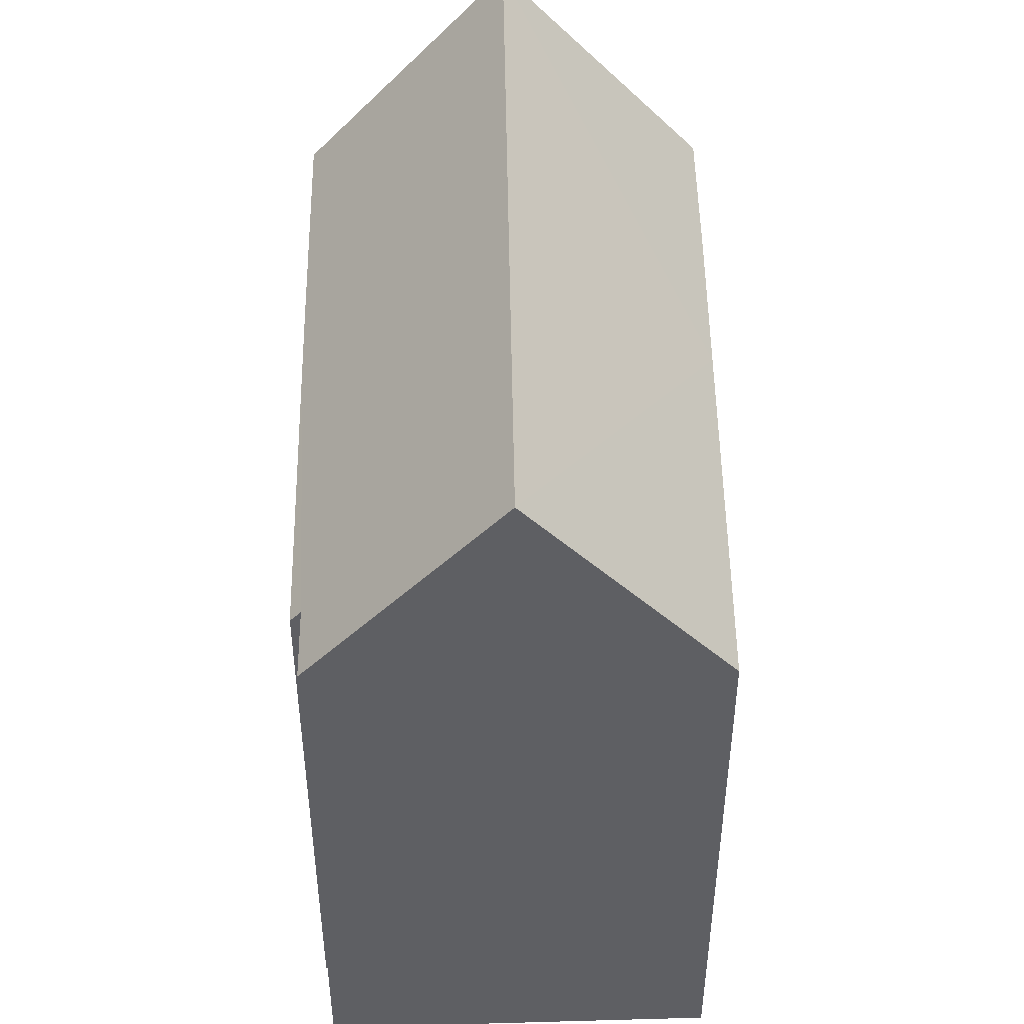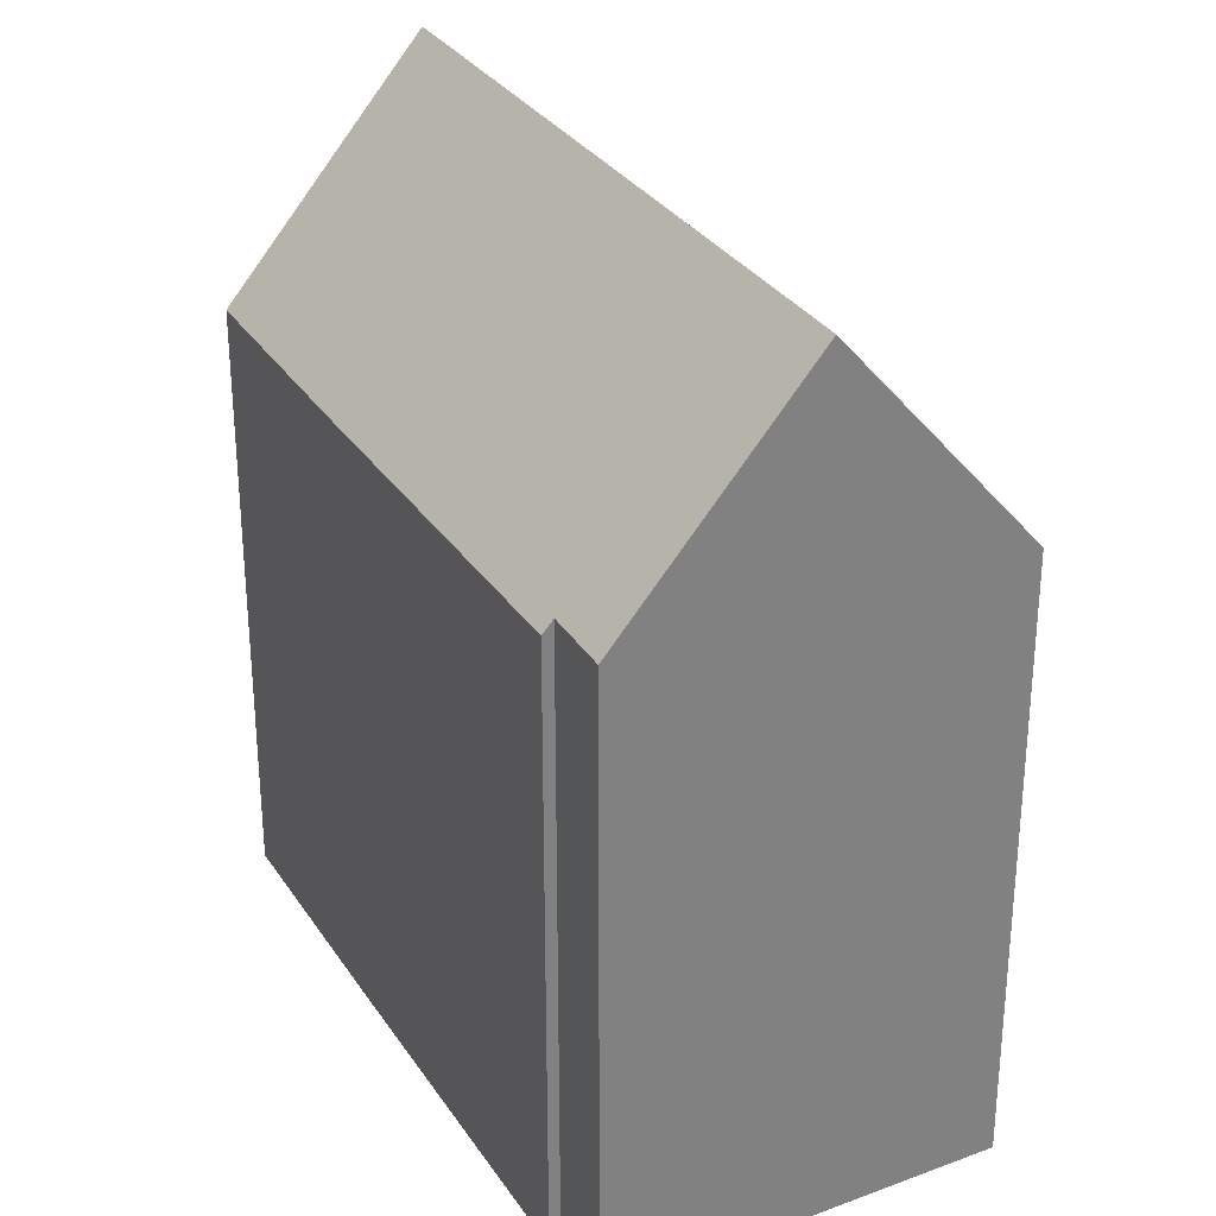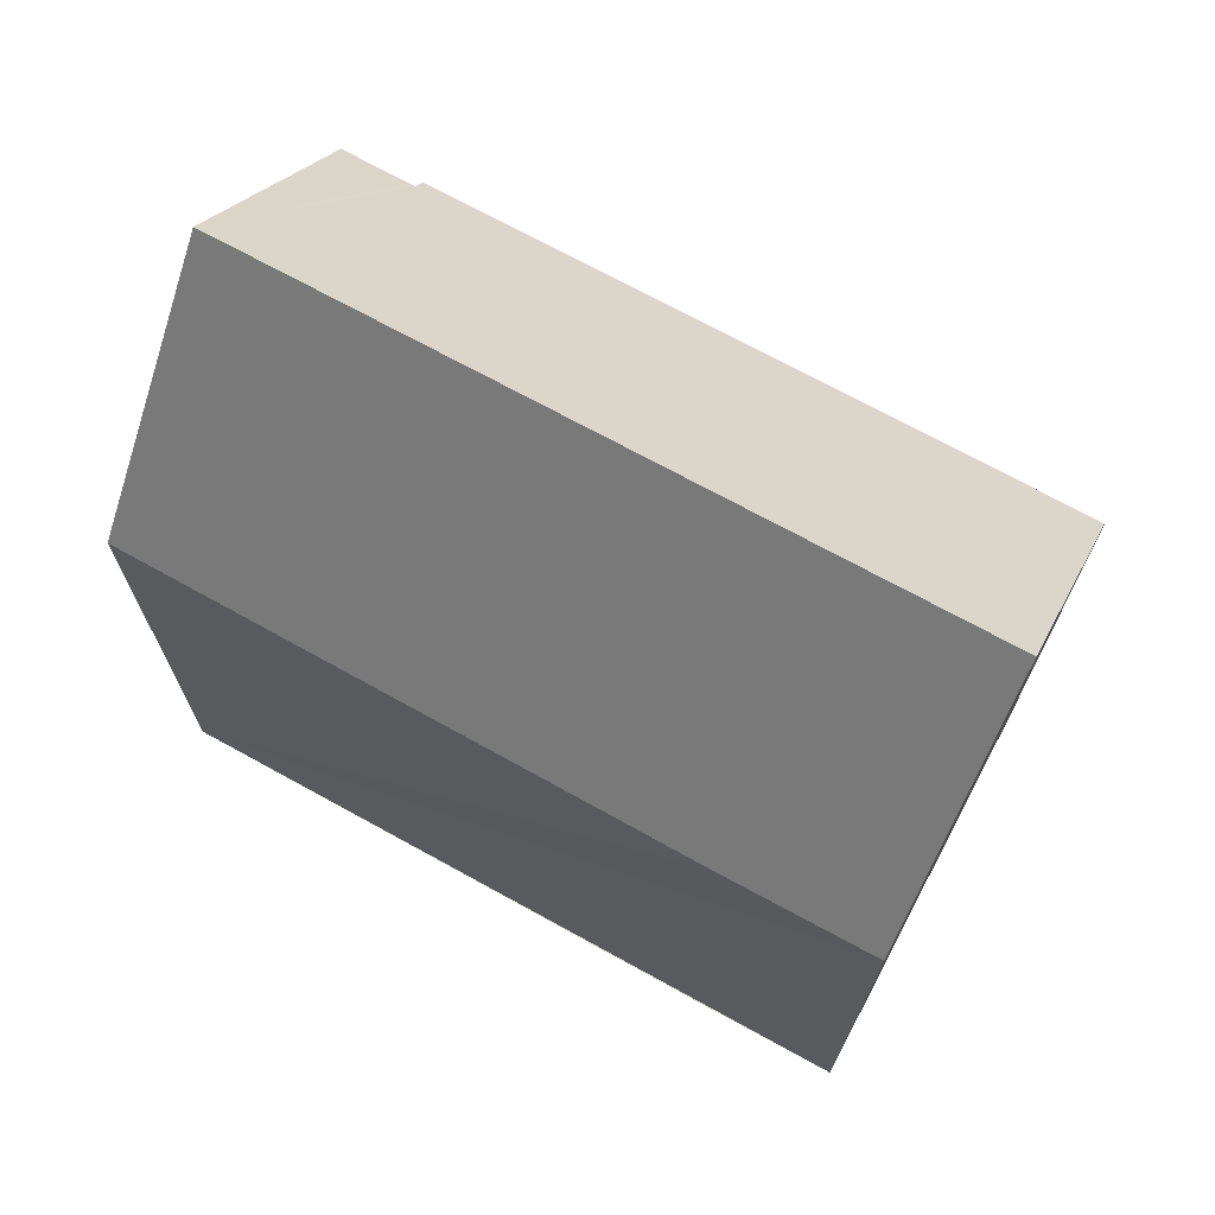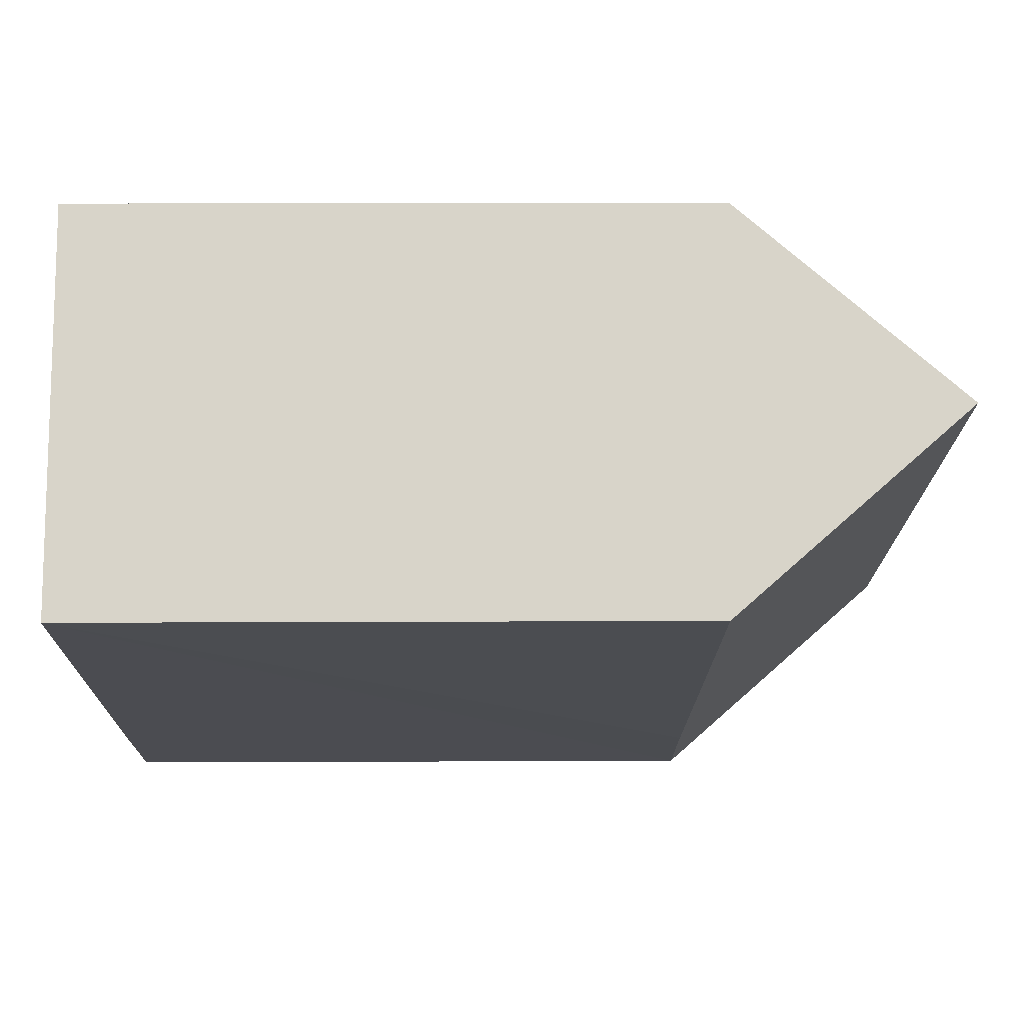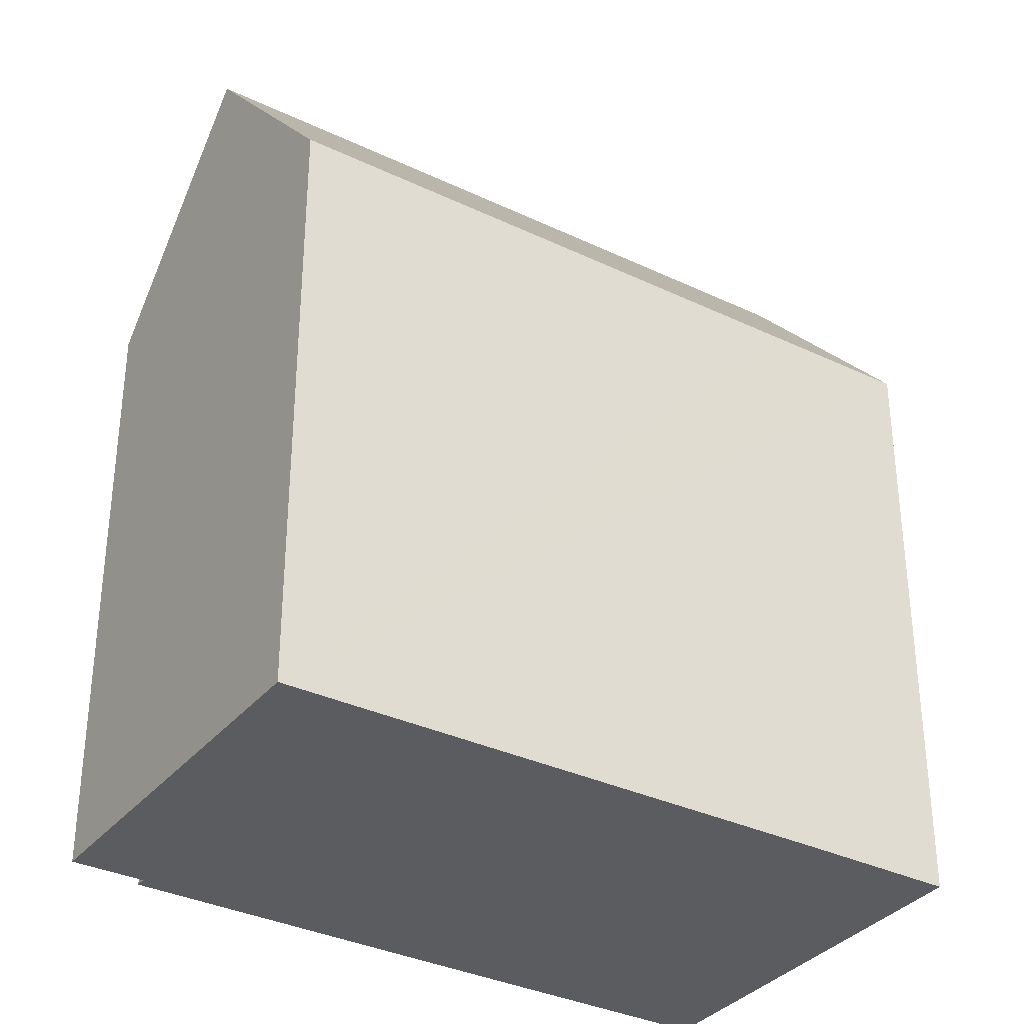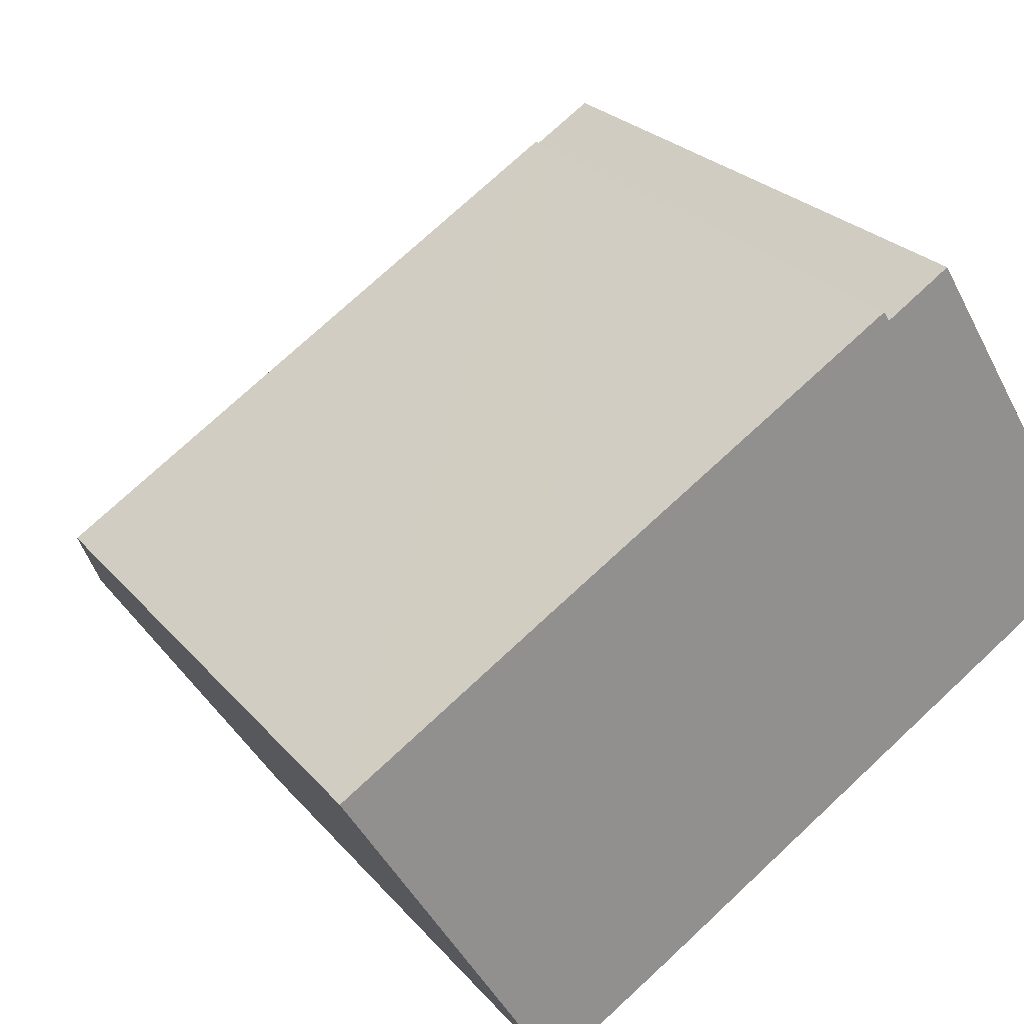
<metadata>
{"format":"obj","ext":"obj","renderer":"f3d","projection":"perspective","resolution":1024,"background":"white","views":[{"elev":48.9,"azim":57.1,"up":"+Y"},{"elev":30.8,"azim":30.6,"up":"+Y"},{"elev":73.0,"azim":176.5,"up":"+Y"},{"elev":16.8,"azim":89.5,"up":"+Z"},{"elev":-34.6,"azim":115.4,"up":"+Y"},{"elev":24.7,"azim":-29.9,"up":"+Z"}]}
</metadata>
<code>
v  21.04 16.19 0.431
v  18.94 22.3 5.419
v  21.69 16.2 0.849
v  12.87 16.1 -4.75
v  2.818 22.3 -4.641
v  11.46 16.09 -5.646
v  9.043 16.06 -7.181
v  5.644 16.07 -9.295
v  5.635 16.08 3.53
v  0 16.09 9.852e-16
v  7.246 16.08 4.53
v  14.65 16.44 8.78
v  14.49 16.11 9.022
v  14.79 16.44 8.868
v  16.28 16.42 9.82
v  5.644 5.692e-16 -9.295
v  0 0 0
v  2.818 2.842e-16 -4.641
v  5.635 -2.161e-16 3.53
v  14.49 -5.524e-16 9.022
v  7.246 -2.774e-16 4.53
v  14.65 -5.376e-16 8.78
v  16.28 -6.013e-16 9.82
v  14.79 -5.43e-16 8.868
v  21.69 -5.199e-17 0.849
v  18.94 -3.318e-16 5.419
v  21.04 -2.639e-17 0.431
v  12.87 2.909e-16 -4.75
v  11.46 3.457e-16 -5.646
v  9.043 4.397e-16 -7.181
g defaultobject
f 1 2 3
f 2 1 4
f 2 4 5
f 5 4 6
f 5 6 7
f 5 7 8
f 9 5 10
f 5 9 2
f 2 9 11
f 2 11 12
f 12 11 13
f 2 12 14
f 2 14 15
f 8 10 5
f 10 8 16
f 10 16 17
f 17 16 18
f 17 9 10
f 9 17 11
f 11 17 13
f 13 17 19
f 13 19 20
f 20 19 21
f 22 14 12
f 14 22 15
f 15 22 23
f 23 22 24
f 13 22 12
f 22 13 20
f 15 3 2
f 3 15 23
f 3 23 25
f 25 23 26
f 25 1 3
f 1 25 4
f 4 25 6
f 6 25 7
f 7 25 8
f 8 25 16
f 16 25 27
f 16 27 28
f 16 28 29
f 16 29 30
f 21 22 20
f 22 21 25
f 25 21 27
f 27 21 28
f 28 21 19
f 28 19 17
f 28 17 29
f 29 17 30
f 30 17 16
f 16 17 18
f 24 26 23
f 26 24 25
f 25 24 22

</code>
